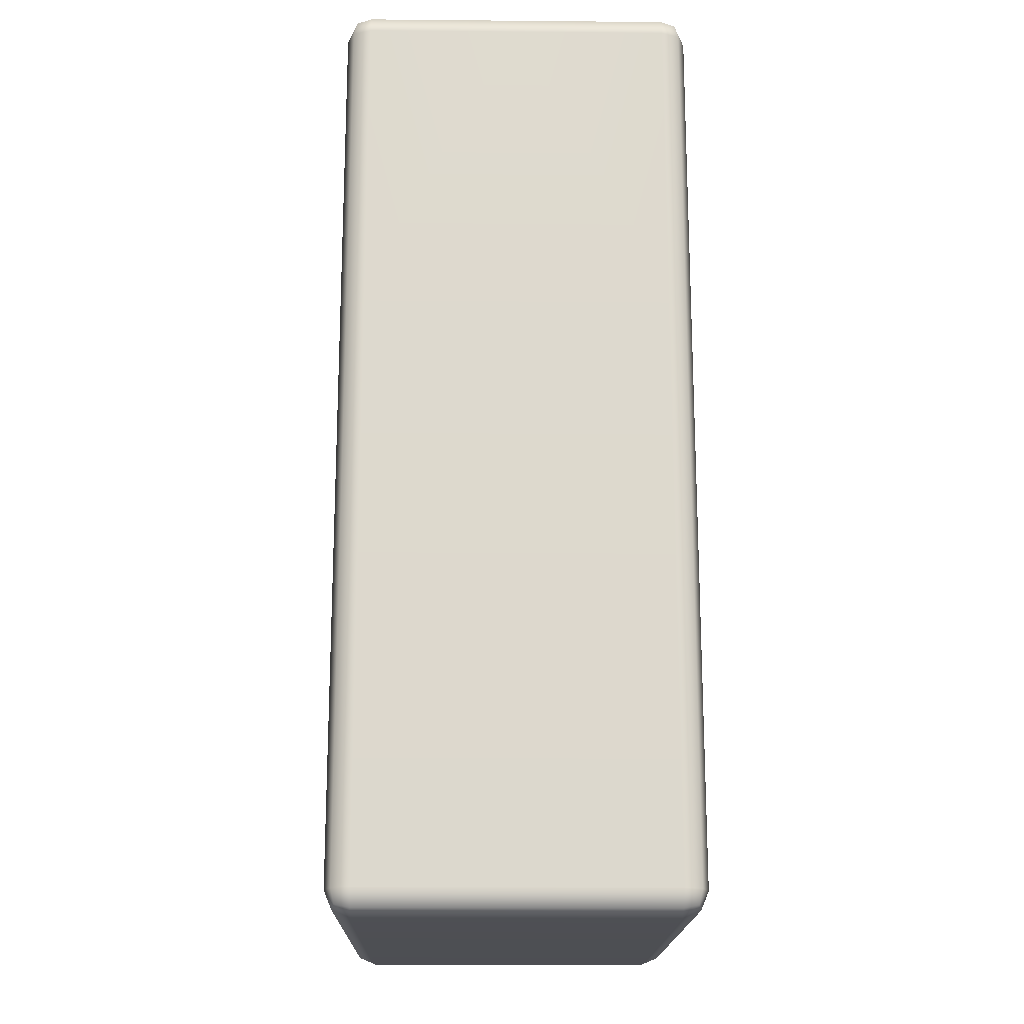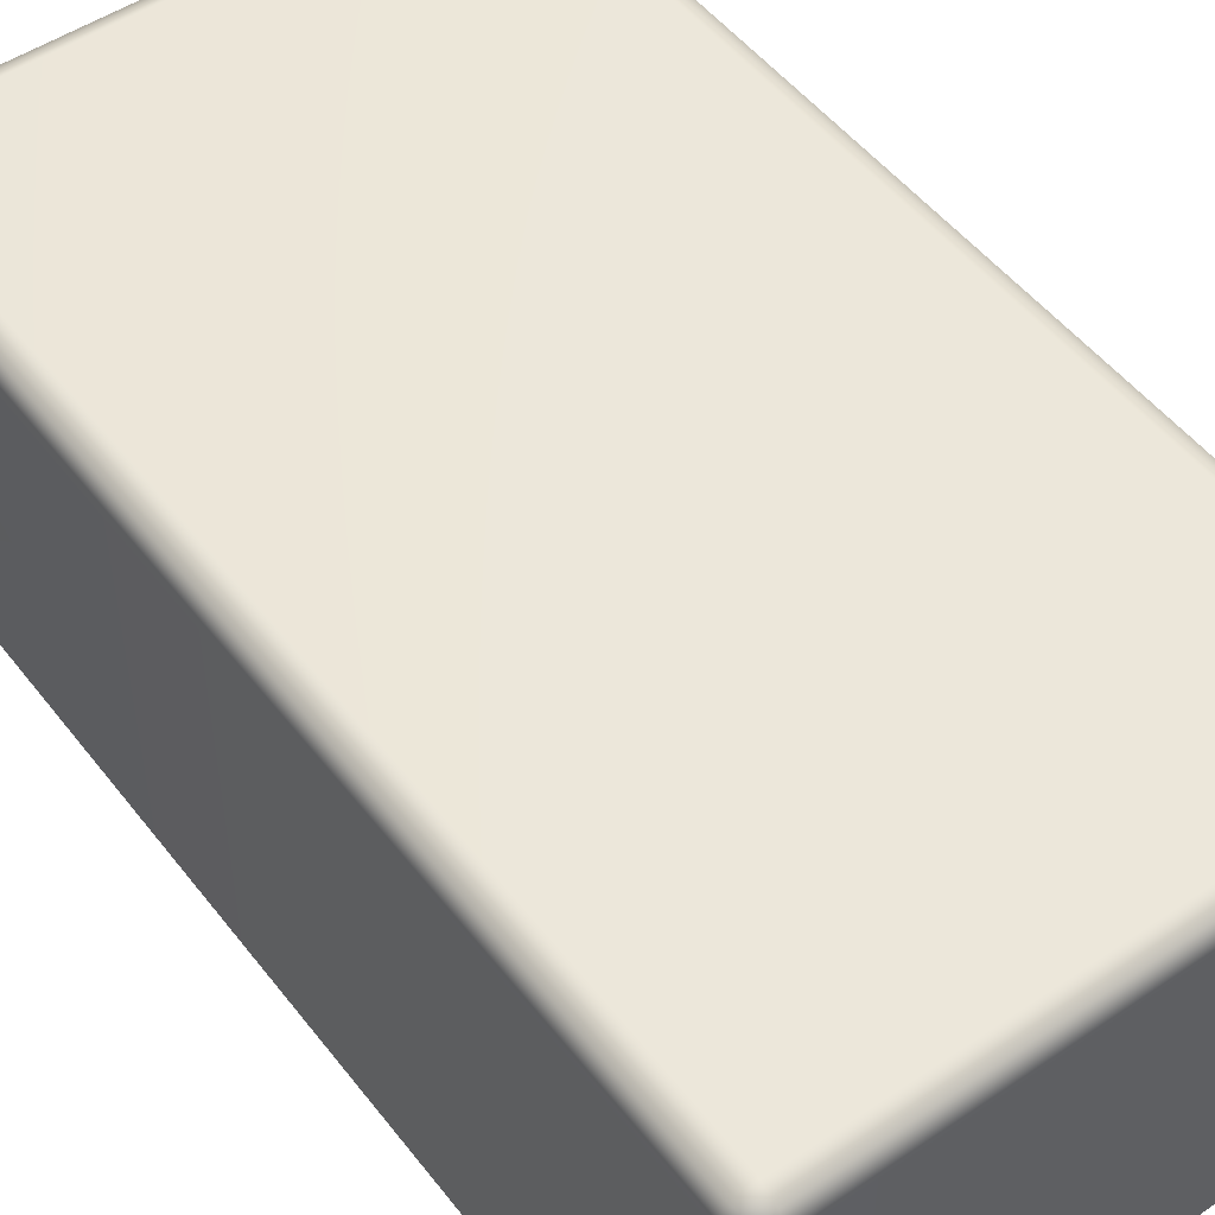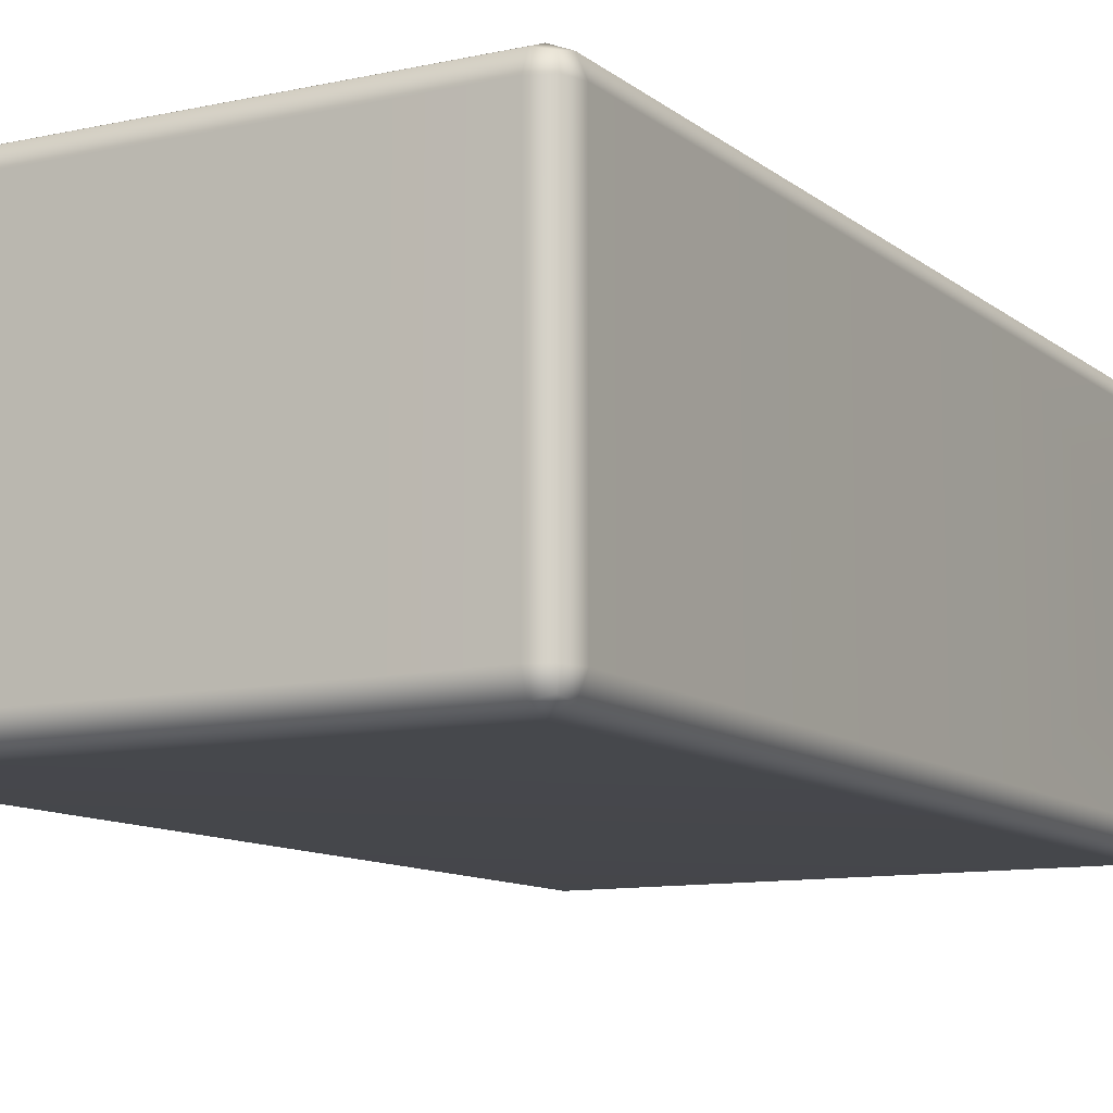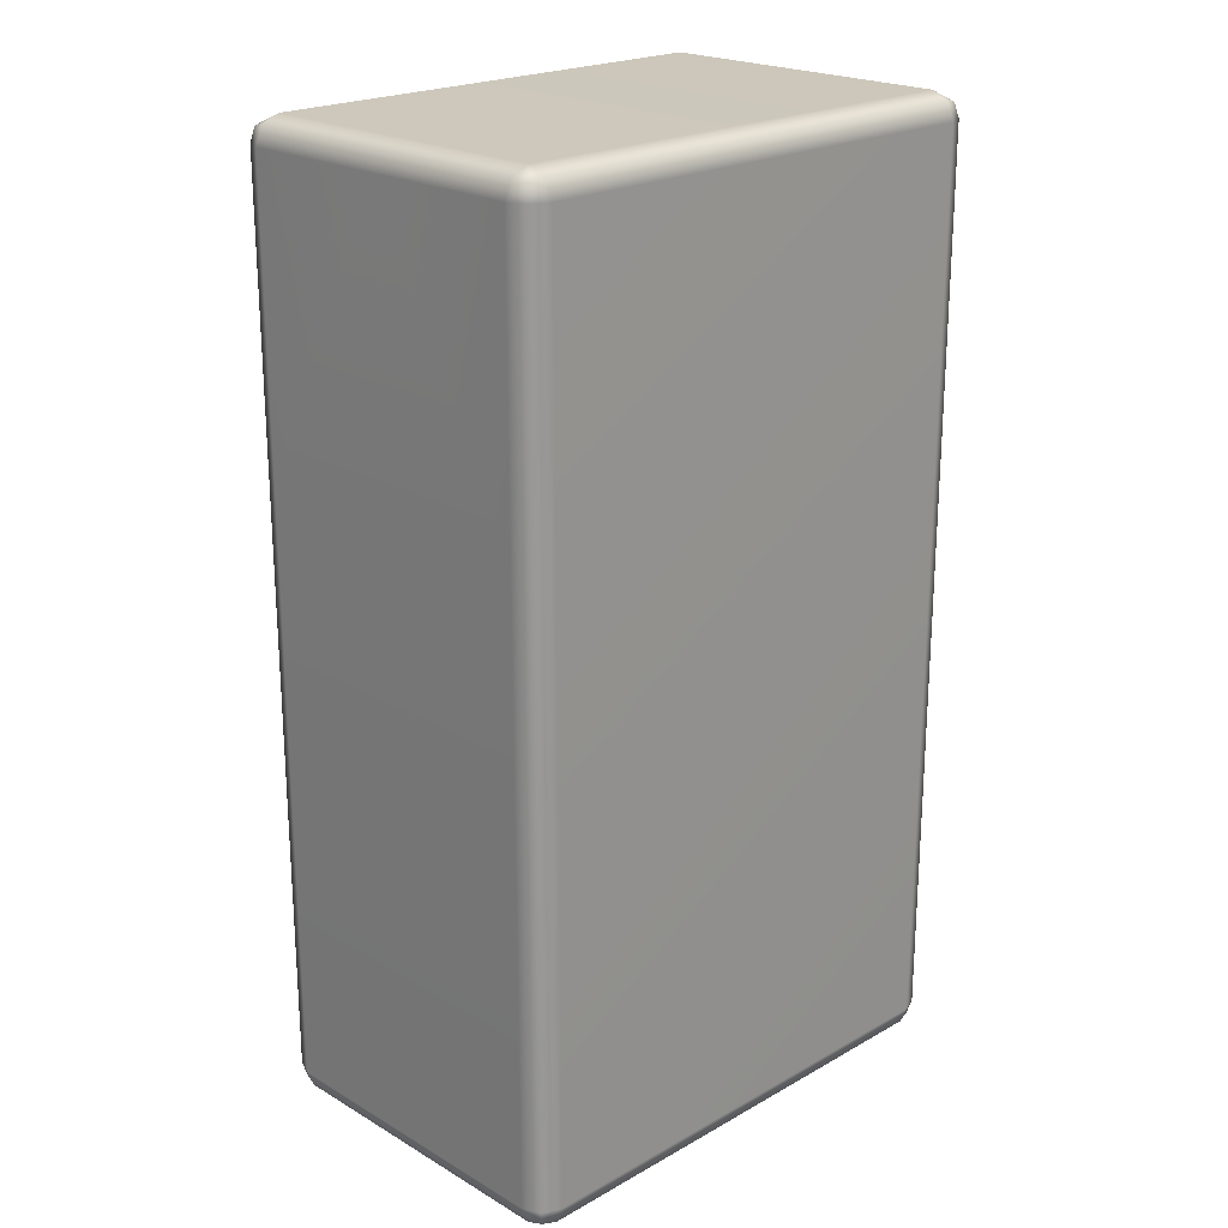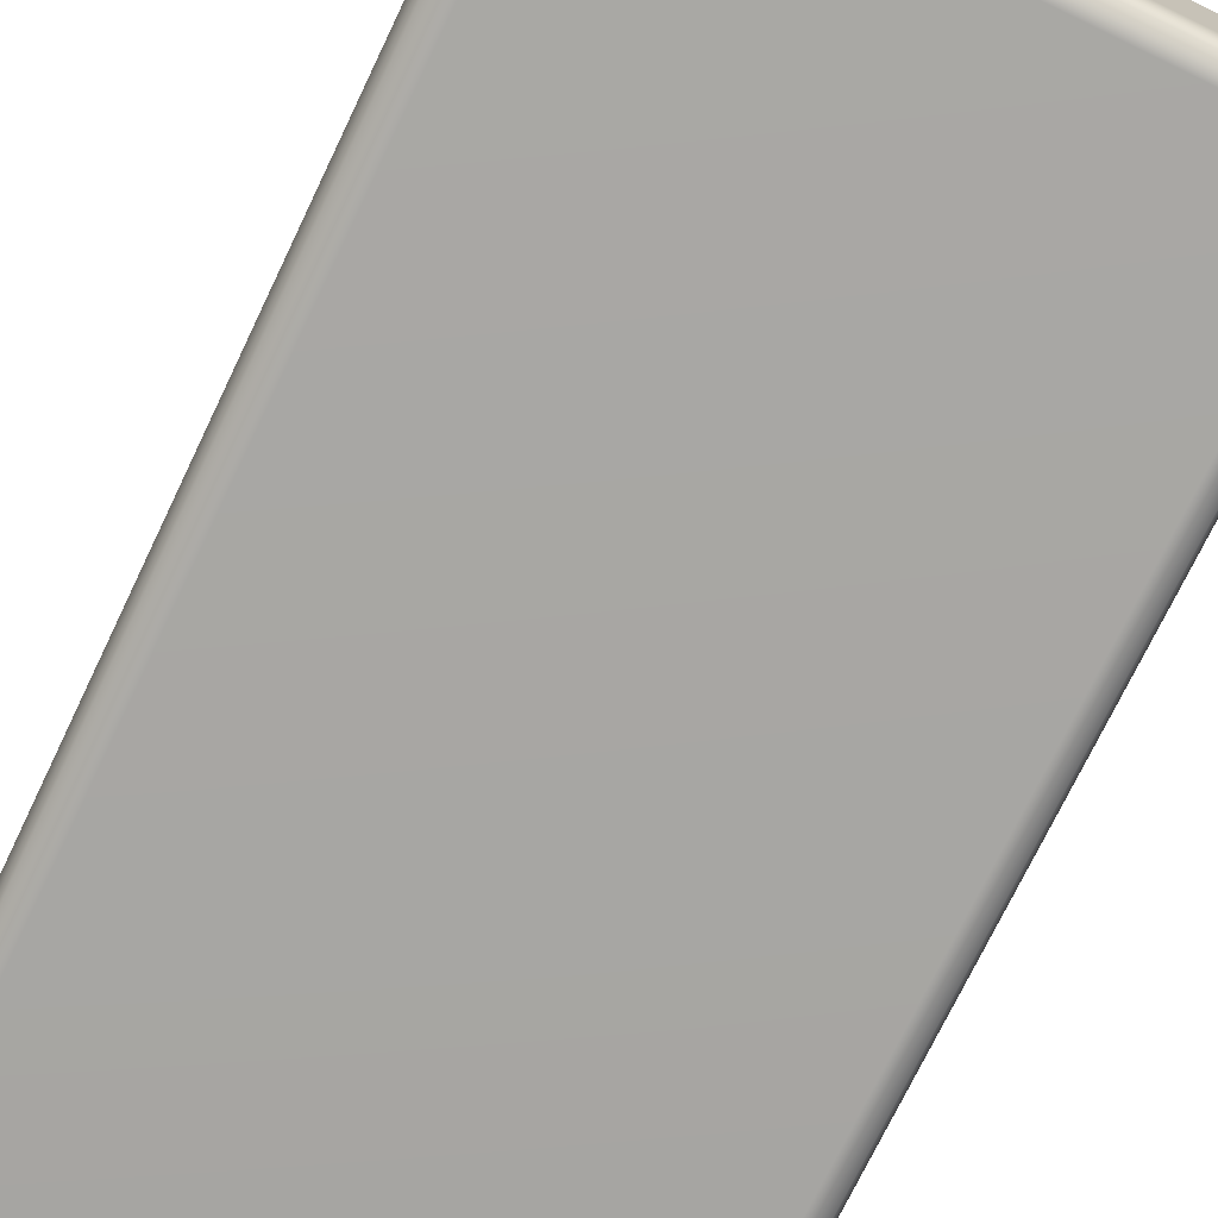
<metadata>
{"format":"obj","ext":"obj","renderer":"f3d","projection":"perspective","resolution":1024,"background":"white","views":[{"elev":-17.9,"azim":89.0,"up":"+Y"},{"elev":50.5,"azim":-36.4,"up":"+Z"},{"elev":-10.6,"azim":28.9,"up":"+Z"},{"elev":21.7,"azim":135.5,"up":"+Y"},{"elev":-74.3,"azim":-25.7,"up":"+Z"}]}
</metadata>
<code>
g ENV_SY01_ArchDoorKit_MO_ENV_SY01_Facekit_Block04_MO
v 1.161 2.766 0.6718
v 1.161 4.022 3.445e-05
v 1.161 2.766 3.445e-05
v 1.161 4.022 0.6718
v 1.129 2.766 0.7504
v 1.129 4.1 0.6718
v 1.129 4.1 3.445e-05
v 1.114 4.086 0.7359
v 1.129 4.022 0.7504
v 1.05 2.766 0.7829
v 1.05 4.022 0.7829
v -1.05 2.766 0.7829
v 1.05 4.1 0.7504
v -1.05 4.1 0.7504
v -1.05 4.022 0.7829
v -1.129 2.766 0.7504
v -1.114 4.086 0.7359
v -1.129 4.022 0.7504
v -1.161 2.766 0.6718
v -1.161 4.022 0.6718
v -1.129 4.1 0.6718
v -1.161 2.766 3.445e-05
v -1.129 4.1 3.445e-05
v -1.161 4.022 3.445e-05
v 1.05 4.133 0.6718
v 1.129 4.1 0.6718
v 1.129 4.1 3.445e-05
v 1.05 4.1 0.7504
v 1.05 4.133 3.445e-05
v -1.05 4.133 0.6718
v -1.05 4.1 0.7504
v -1.114 4.086 0.7359
v -1.05 4.133 3.445e-05
v -1.129 4.1 0.6718
v -1.129 4.1 3.445e-05
v -1.161 2.766 -0.6718
v -1.129 2.766 -0.7504
v -1.129 4.022 -0.7504
v -1.161 4.022 -0.6718
v -1.161 2.766 3.445e-05
v -1.114 4.086 -0.7359
v -1.161 4.022 3.445e-05
v -1.129 4.1 -0.6718
v -1.129 4.1 3.445e-05
v 1.161 2.766 -0.6718
v 1.161 2.766 3.445e-05
v 1.161 4.022 3.445e-05
v 1.161 4.022 -0.6718
v 1.129 2.766 -0.7504
v 1.129 4.1 -0.6718
v 1.129 4.1 3.445e-05
v 1.114 4.086 -0.7359
v 1.129 4.022 -0.7504
v 1.05 2.766 -0.7828
v 1.05 4.022 -0.7828
v -1.05 2.766 -0.7828
v 1.05 4.1 -0.7504
v -1.05 4.1 -0.7504
v -1.05 4.022 -0.7828
v -1.129 2.766 -0.7504
v -1.114 4.086 -0.7359
v -1.129 4.022 -0.7504
v 1.05 4.133 -0.6718
v 1.129 4.1 -0.6718
v 1.129 4.1 3.445e-05
v 1.05 4.1 -0.7504
v 1.05 4.133 3.445e-05
v -1.05 4.133 -0.6718
v -1.05 4.1 -0.7504
v -1.114 4.086 -0.7359
v -1.05 4.133 3.445e-05
v -1.129 4.1 -0.6718
v -1.129 4.1 3.445e-05
v -1.129 0.1111 0.7504
v -1.129 2.766 0.7504
v -1.05 2.766 0.7829
v -1.05 0.1111 0.7829
v 1.05 2.766 0.7829
v -1.114 0.04697 0.7359
v -1.05 0.03251 0.7504
v 1.05 0.03251 0.7504
v 1.05 0.1111 0.7829
v 1.129 2.766 0.7504
v 1.129 0.1111 0.7504
v 1.114 0.04697 0.7359
v -1.161 0.1111 0.6718
v -1.129 0.1111 0.7504
v -1.129 2.766 0.7504
v -1.161 2.766 0.6718
v -1.129 0.03251 0.6718
v -1.161 2.766 3.445e-05
v -1.161 0.1111 3.445e-05
v -1.129 0.03251 3.445e-05
v -1.161 2.766 -0.6718
v -1.161 0.1111 -0.6718
v -1.129 0.03251 -0.6718
v -1.129 2.766 -0.7504
v -1.114 0.04697 -0.7359
v -1.129 0.1111 -0.7504
v 1.05 3.445e-05 0.6718
v 1.05 0.03251 0.7504
v -1.05 0.03251 0.7504
v -1.05 3.445e-05 0.6718
v -1.114 0.04697 0.7359
v -1.129 0.03251 0.6718
v -1.129 0.03251 3.445e-05
v -1.05 3.445e-05 3.445e-05
v -1.129 0.03251 -0.6718
v -1.05 3.445e-05 -0.6718
v -1.114 0.04697 -0.7359
v -1.05 0.03251 -0.7504
v 1.05 3.445e-05 3.445e-05
v 1.05 3.445e-05 -0.6718
v 1.05 0.03251 -0.7504
v 1.114 0.04697 -0.7359
v 1.129 0.03251 0.6718
v 1.129 0.03251 3.445e-05
v 1.161 0.1111 0.6718
v 1.129 0.1111 0.7504
v 1.129 0.03251 -0.6718
v 1.161 2.766 0.6718
v 1.129 2.766 0.7504
v 1.161 2.766 3.445e-05
v 1.161 0.1111 3.445e-05
v 1.161 2.766 -0.6718
v 1.161 0.1111 -0.6718
v 1.129 0.1111 -0.7504
v 1.129 2.766 -0.7504
v 1.05 0.1111 -0.7828
v 1.129 0.1111 -0.7504
v 1.129 2.766 -0.7504
v 1.05 0.03251 -0.7504
v 1.05 2.766 -0.7828
v -1.05 0.1111 -0.7828
v -1.05 0.03251 -0.7504
v -1.114 0.04697 -0.7359
v -1.05 2.766 -0.7828
v -1.129 0.1111 -0.7504
v -1.129 2.766 -0.7504
g ENV_SY01_ArchDoorKit_MO_ENV_SY01_Facekit_Block04_MO_0
f 3 2 1
f 2 4 1
f 1 4 5
f 4 2 6
f 2 7 6
f 6 8 4
f 4 9 5
f 8 9 4
f 5 9 10
f 9 11 10
f 11 9 8
f 10 11 12
f 13 11 8
f 11 13 14
f 11 15 12
f 15 11 14
f 12 15 16
f 15 14 17
f 15 18 16
f 18 15 17
f 16 18 19
f 20 18 17
f 18 20 19
f 21 20 17
f 19 20 22
f 21 23 20
f 20 24 22
f 23 24 20
f 8 26 25
f 26 27 25
f 28 8 25
f 27 29 25
f 28 25 30
f 25 29 30
f 31 28 30
f 32 31 30
f 29 33 30
f 34 32 30
f 30 33 34
f 33 35 34
f 38 37 36
f 39 38 36
f 39 36 40
f 38 39 41
f 42 39 40
f 39 43 41
f 42 44 39
f 44 43 39
f 47 46 45
f 48 47 45
f 48 45 49
f 47 48 50
f 51 47 50
f 52 50 48
f 53 48 49
f 53 52 48
f 53 49 54
f 55 53 54
f 53 55 52
f 55 54 56
f 55 57 52
f 57 55 58
f 59 55 56
f 55 59 58
f 59 56 60
f 58 59 61
f 62 59 60
f 59 62 61
f 64 52 63
f 65 64 63
f 52 66 63
f 67 65 63
f 63 66 68
f 67 63 68
f 66 69 68
f 69 70 68
f 71 67 68
f 70 72 68
f 71 68 72
f 73 71 72
f 76 75 74
f 77 76 74
f 78 76 77
f 77 74 79
f 80 77 79
f 80 81 77
f 82 78 77
f 81 82 77
f 83 78 82
f 84 83 82
f 81 85 82
f 85 84 82
f 79 87 86
f 87 88 86
f 88 89 86
f 90 79 86
f 89 91 86
f 86 92 90
f 91 92 86
f 92 93 90
f 91 94 92
f 92 95 93
f 94 95 92
f 95 96 93
f 94 97 95
f 98 96 95
f 97 99 95
f 99 98 95
f 101 100 85
f 100 101 102
f 103 100 102
f 103 102 104
f 105 103 104
f 105 106 103
f 106 107 103
f 103 107 100
f 106 108 107
f 108 109 107
f 109 108 110
f 111 109 110
f 107 112 100
f 107 109 112
f 113 109 111
f 109 113 112
f 114 113 111
f 113 114 115
f 100 112 116
f 100 116 85
f 112 113 117
f 112 117 116
f 116 118 85
f 116 117 118
f 118 119 85
f 113 120 117
f 120 113 115
f 118 121 119
f 121 122 119
f 121 118 123
f 117 124 118
f 118 124 123
f 117 120 124
f 123 124 125
f 120 126 124
f 124 126 125
f 126 120 115
f 125 126 127
f 127 126 115
f 128 125 127
f 130 115 129
f 131 130 129
f 115 132 129
f 133 131 129
f 129 132 134
f 133 129 134
f 132 135 134
f 134 135 136
f 137 133 134
f 138 134 136
f 137 134 138
f 139 137 138

</code>
